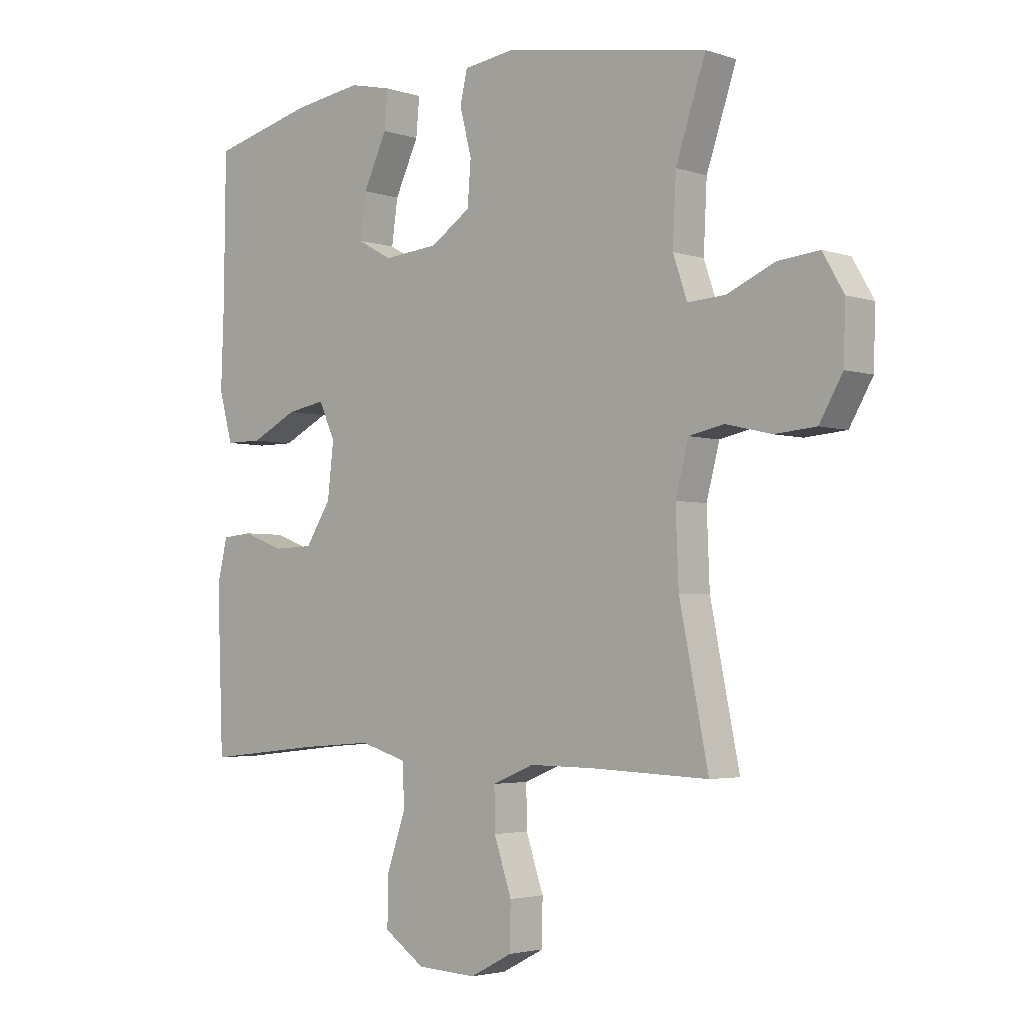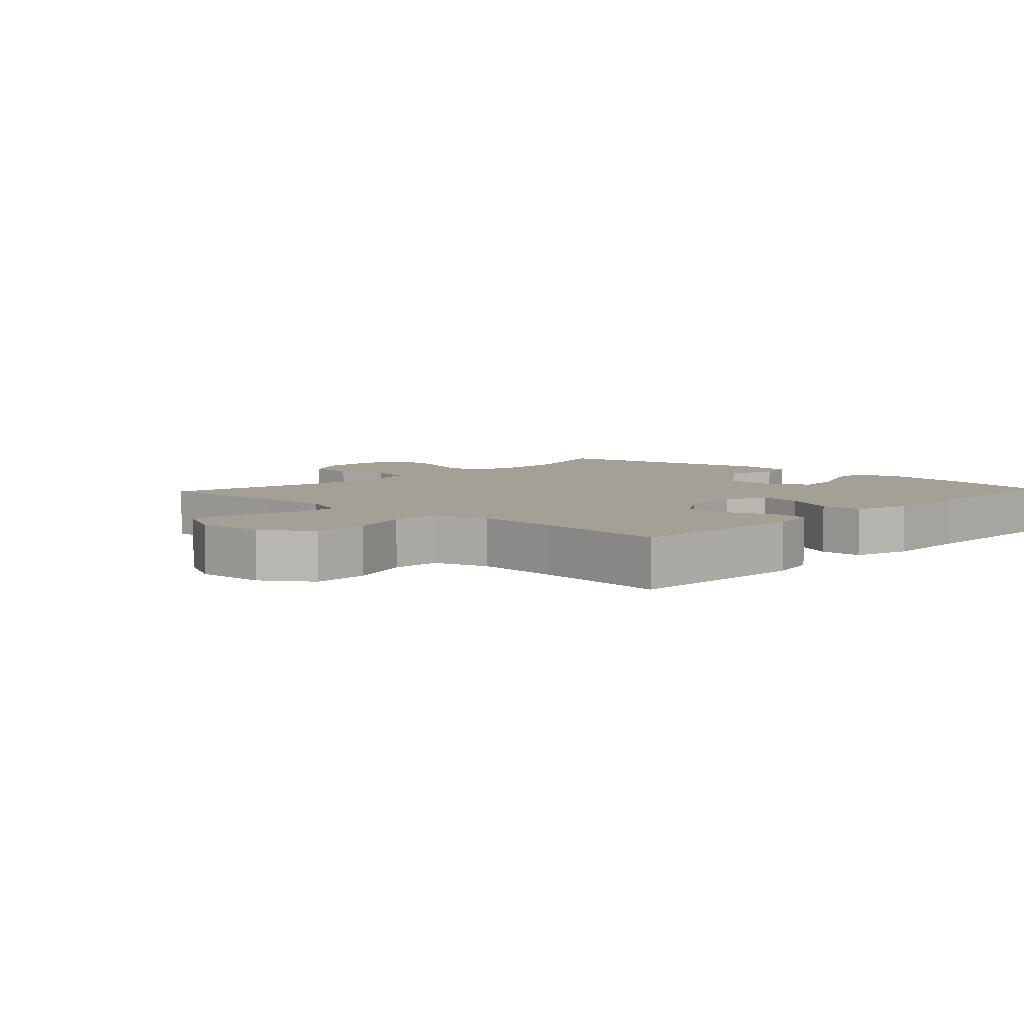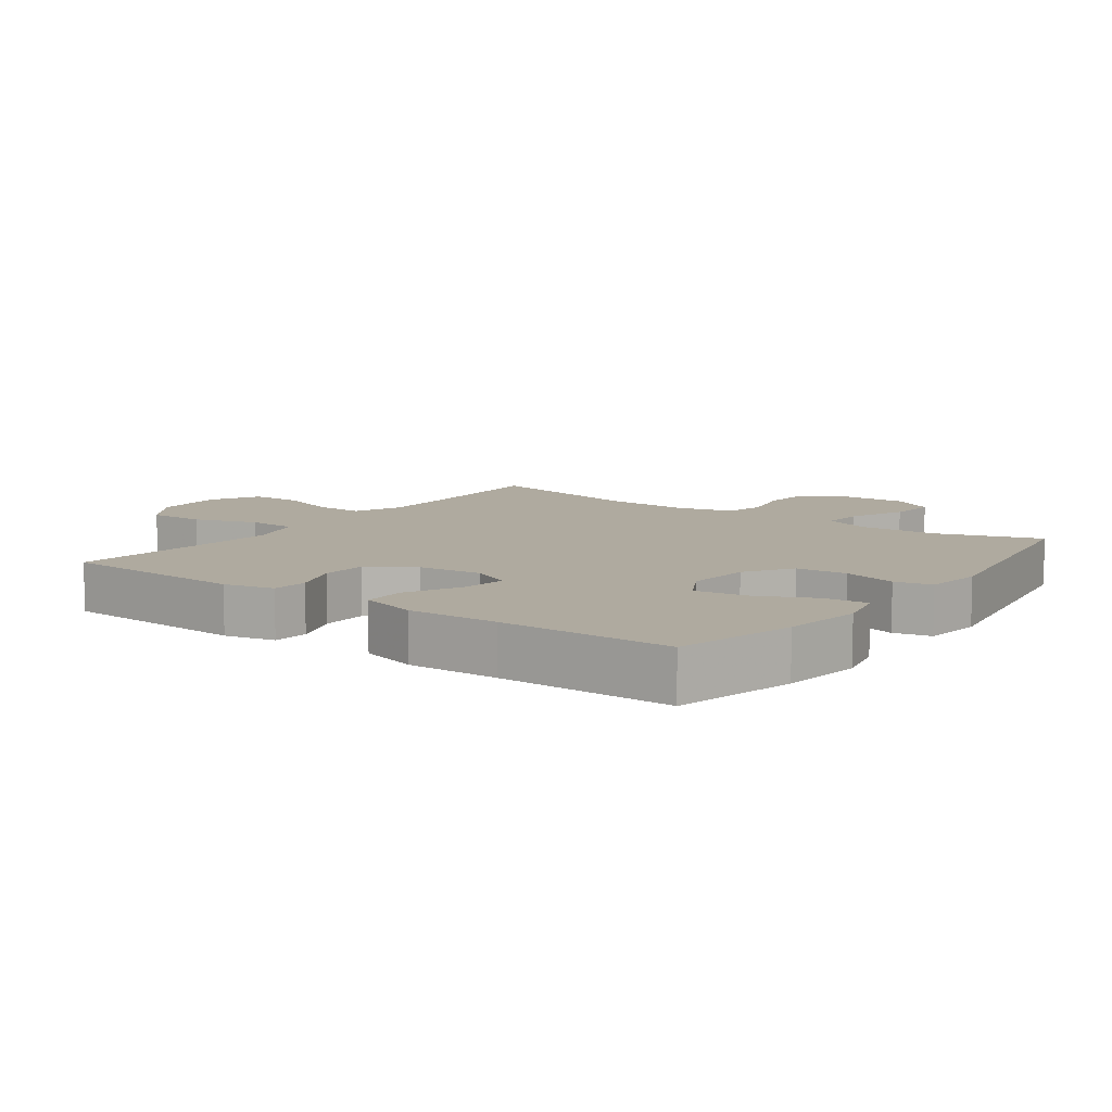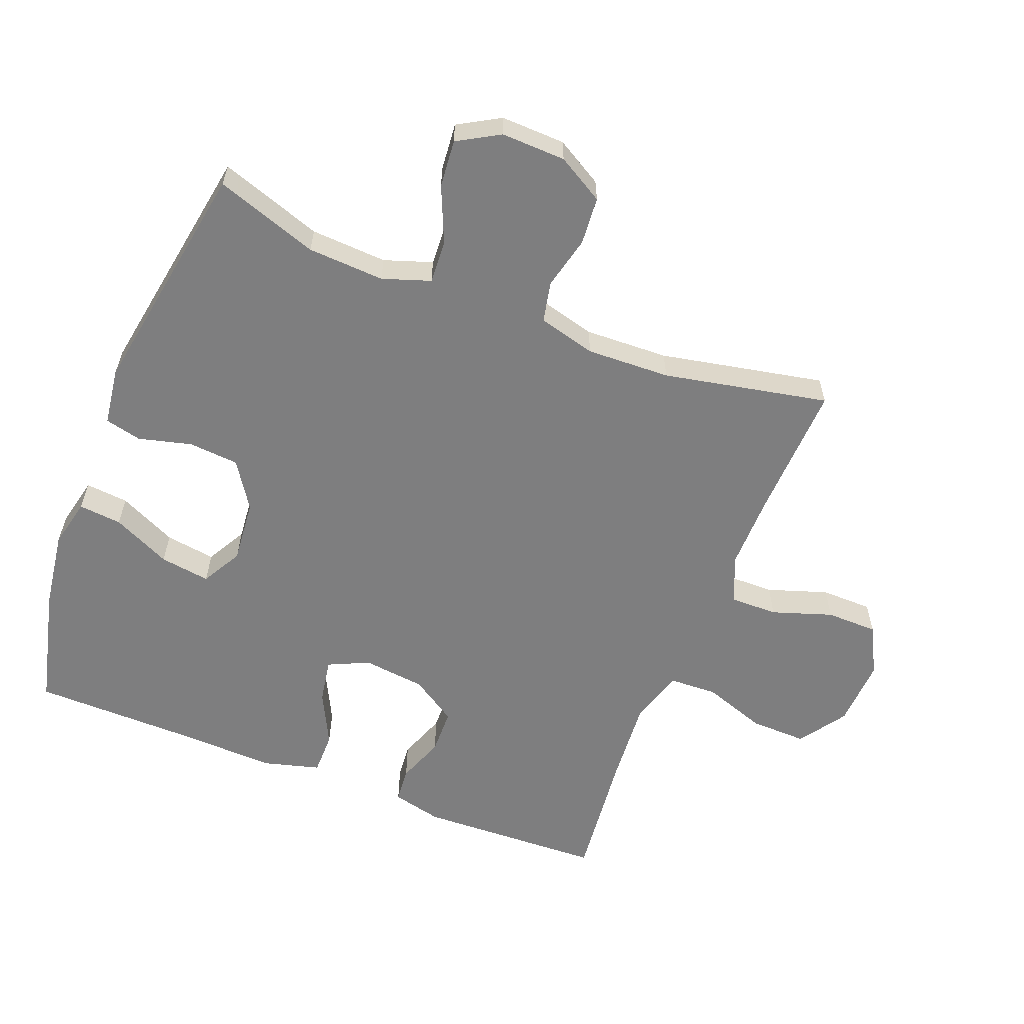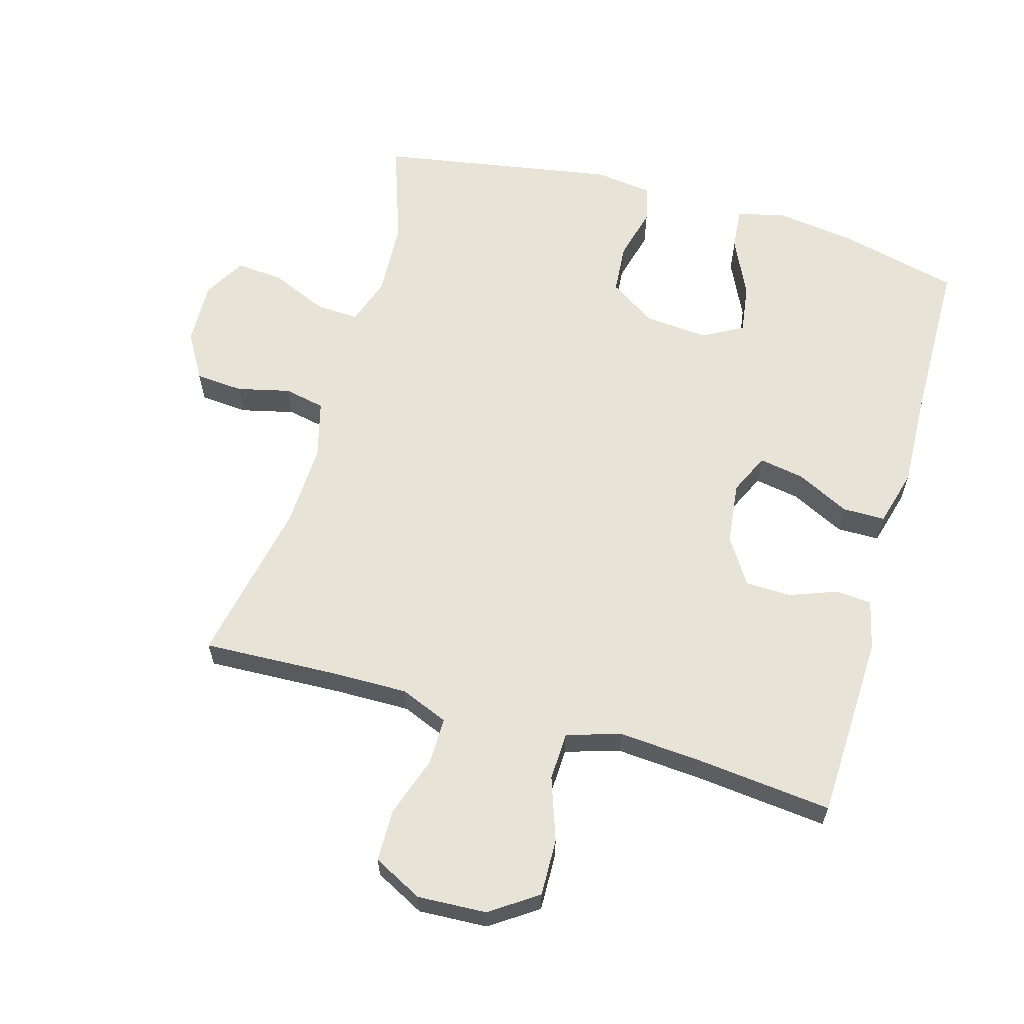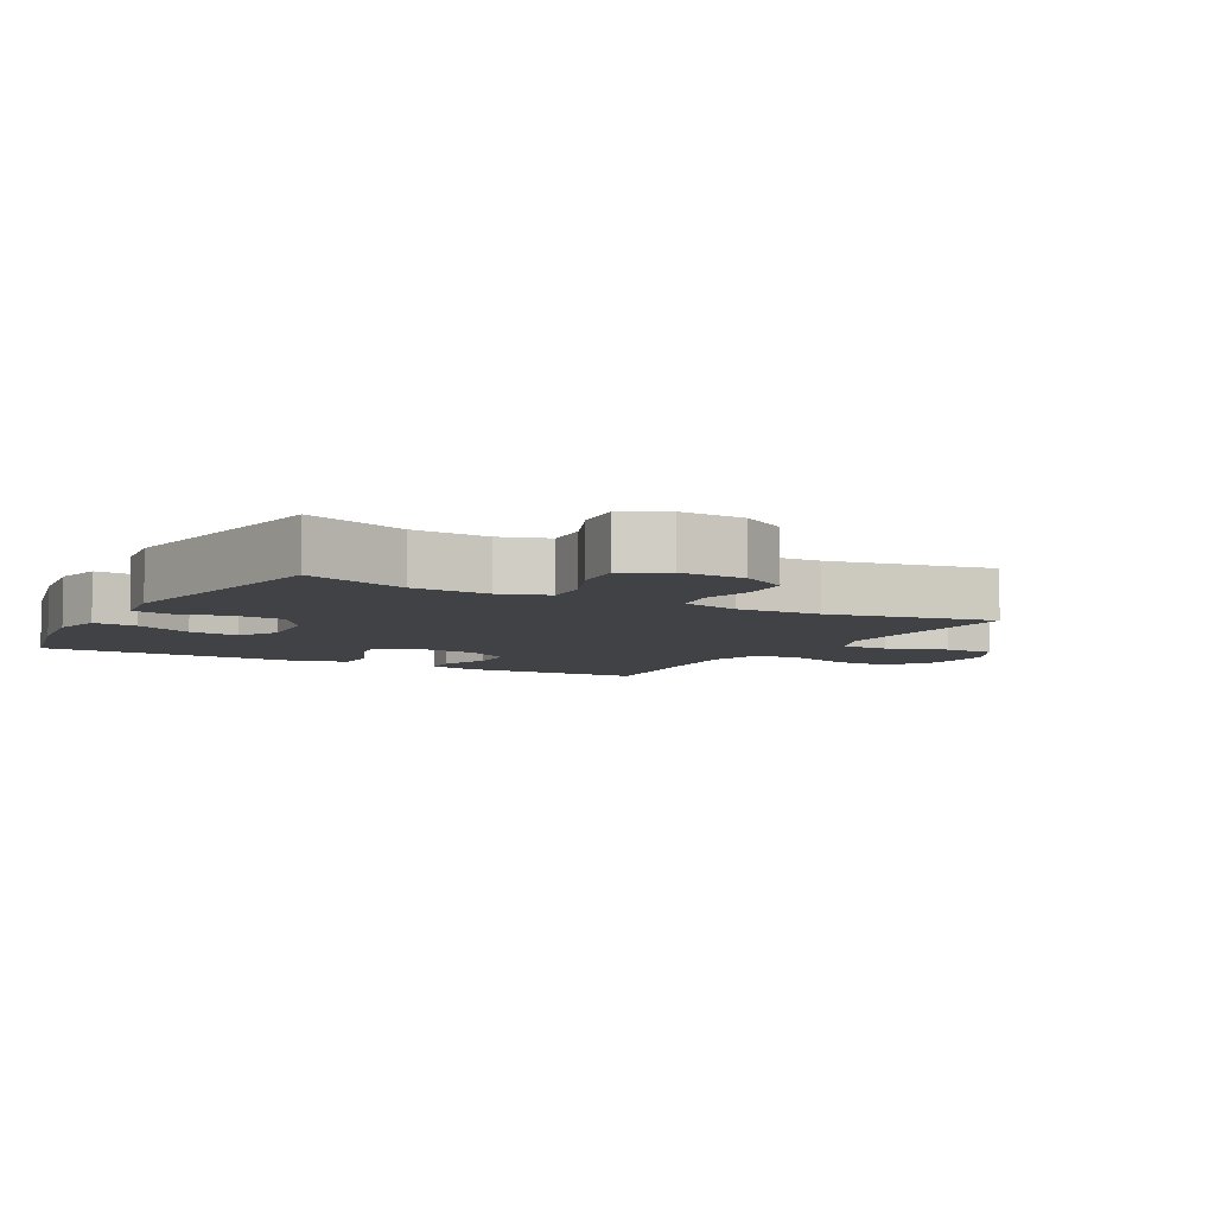
<metadata>
{"format":"obj","ext":"obj","renderer":"f3d","projection":"perspective","resolution":1024,"background":"white","views":[{"elev":-3.3,"azim":42.2,"up":"+Z"},{"elev":5.7,"azim":-136.9,"up":"+Y"},{"elev":9.4,"azim":-53.7,"up":"+Y"},{"elev":-59.4,"azim":68.5,"up":"+Y"},{"elev":61.9,"azim":-164.2,"up":"+Y"},{"elev":-6.4,"azim":60.7,"up":"+Y"}]}
</metadata>
<code>
v -0.5 0.07 0.5
v -0.317 0.07 0.545
v -0.196 0.07 0.562
v -0.121 0.07 0.545
v -0.127 0.07 0.479
v -0.169 0.07 0.39
v -0.18 0.07 0.313
v -0.118 0.07 0.279
v -0.021 0.07 0.288
v 0.05 0.07 0.335
v 0.056 0.07 0.412
v 0.035 0.07 0.493
v 0.048 0.07 0.549
v 0.136 0.07 0.561
v 0.5 0.07 0.5
v 0.447 0.07 0.343
v 0.441 0.07 0.226
v 0.466 0.07 0.153
v 0.532 0.07 0.157
v 0.617 0.07 0.194
v 0.69 0.07 0.201
v 0.727 0.07 0.137
v 0.724 0.07 0.039
v 0.683 0.07 -0.032
v 0.61 0.07 -0.038
v 0.529 0.07 -0.019
v 0.467 0.07 -0.032
v 0.444 0.07 -0.12
v 0.449 0.07 -0.248
v 0.5 0.07 -0.5
v 0.293 0.07 -0.492
v 0.178 0.07 -0.491
v 0.105 0.07 -0.521
v 0.106 0.07 -0.594
v 0.137 0.07 -0.686
v 0.136 0.07 -0.765
v 0.061 0.07 -0.804
v -0.044 0.07 -0.799
v -0.116 0.07 -0.75
v -0.114 0.07 -0.663
v -0.081 0.07 -0.567
v -0.084 0.07 -0.493
v -0.167 0.07 -0.468
v -0.296 0.07 -0.478
v -0.5 0.07 -0.5
v -0.511 0.07 -0.217
v -0.493 0.07 -0.141
v -0.439 0.07 -0.136
v -0.366 0.07 -0.163
v -0.296 0.07 -0.161
v -0.251 0.07 -0.091
v -0.24 0.07 0.005
v -0.269 0.07 0.067
v -0.337 0.07 0.055
v -0.419 0.07 0.014
v -0.484 0.07 0.014
v -0.508 0.07 0.101
v -0.503 0.07 0.238
v -0.5 0 0.5
v -0.317 0 0.545
v -0.196 0 0.562
v -0.121 0 0.545
v -0.127 0 0.479
v -0.169 0 0.39
v -0.18 0 0.313
v -0.118 0 0.279
v -0.021 0 0.288
v 0.05 0 0.335
v 0.056 0 0.412
v 0.035 0 0.493
v 0.048 0 0.549
v 0.136 0 0.561
v 0.5 0 0.5
v 0.447 0 0.343
v 0.441 0 0.226
v 0.466 0 0.153
v 0.532 0 0.157
v 0.617 0 0.194
v 0.69 0 0.201
v 0.727 0 0.137
v 0.724 0 0.039
v 0.683 0 -0.032
v 0.61 0 -0.038
v 0.529 0 -0.019
v 0.467 0 -0.032
v 0.444 0 -0.12
v 0.449 0 -0.248
v 0.5 0 -0.5
v 0.293 0 -0.492
v 0.178 0 -0.491
v 0.105 0 -0.521
v 0.106 0 -0.594
v 0.137 0 -0.686
v 0.136 0 -0.765
v 0.061 0 -0.804
v -0.044 0 -0.799
v -0.116 0 -0.75
v -0.114 0 -0.663
v -0.081 0 -0.567
v -0.084 0 -0.493
v -0.167 0 -0.468
v -0.296 0 -0.478
v -0.5 0 -0.5
v -0.511 0 -0.217
v -0.493 0 -0.141
v -0.439 0 -0.136
v -0.366 0 -0.163
v -0.296 0 -0.161
v -0.251 0 -0.091
v -0.24 0 0.005
v -0.269 0 0.067
v -0.337 0 0.055
v -0.419 0 0.014
v -0.484 0 0.014
v -0.508 0 0.101
v -0.503 0 0.238
f 55 56 57 58
f 54 55 58 1
f 53 54 1 2
f 52 53 2 3
f 46 47 48 49
f 44 45 46 49
f 43 44 49 50
f 42 43 50 51
f 38 39 40 41
f 38 41 42
f 37 38 42
f 34 35 36 37
f 33 34 37 42
f 32 33 42 51
f 29 30 31
f 28 29 31 32
f 27 28 32 51
f 23 24 25 26
f 19 20 21 22
f 18 19 22 23
f 13 14 15 16
f 11 12 13 16
f 10 11 16 17
f 9 10 17 18
f 3 4 5 6
f 52 3 6 7
f 51 52 7 8
f 23 26 27 51
f 18 23 51
f 8 9 18 51
f 116 115 114 113
f 59 116 113 112
f 60 59 112 111
f 61 60 111 110
f 107 106 105 104
f 107 104 103 102
f 108 107 102 101
f 109 108 101 100
f 99 98 97 96
f 100 99 96
f 100 96 95
f 95 94 93 92
f 100 95 92 91
f 109 100 91 90
f 89 88 87
f 90 89 87 86
f 109 90 86 85
f 84 83 82 81
f 80 79 78 77
f 81 80 77 76
f 74 73 72 71
f 74 71 70 69
f 75 74 69 68
f 76 75 68 67
f 64 63 62 61
f 65 64 61 110
f 66 65 110 109
f 109 85 84 81
f 109 81 76
f 109 76 67 66
f 1 59 60 2
f 2 60 61 3
f 3 61 62 4
f 4 62 63 5
f 5 63 64 6
f 6 64 65 7
f 7 65 66 8
f 8 66 67 9
f 9 67 68 10
f 10 68 69 11
f 11 69 70 12
f 12 70 71 13
f 13 71 72 14
f 14 72 73 15
f 15 73 74 16
f 16 74 75 17
f 17 75 76 18
f 18 76 77 19
f 19 77 78 20
f 20 78 79 21
f 21 79 80 22
f 22 80 81 23
f 23 81 82 24
f 24 82 83 25
f 25 83 84 26
f 26 84 85 27
f 27 85 86 28
f 28 86 87 29
f 29 87 88 30
f 30 88 89 31
f 31 89 90 32
f 32 90 91 33
f 33 91 92 34
f 34 92 93 35
f 35 93 94 36
f 36 94 95 37
f 37 95 96 38
f 38 96 97 39
f 39 97 98 40
f 40 98 99 41
f 41 99 100 42
f 42 100 101 43
f 43 101 102 44
f 44 102 103 45
f 45 103 104 46
f 46 104 105 47
f 47 105 106 48
f 48 106 107 49
f 49 107 108 50
f 50 108 109 51
f 51 109 110 52
f 52 110 111 53
f 53 111 112 54
f 54 112 113 55
f 55 113 114 56
f 56 114 115 57
f 57 115 116 58
f 58 116 59 1

</code>
